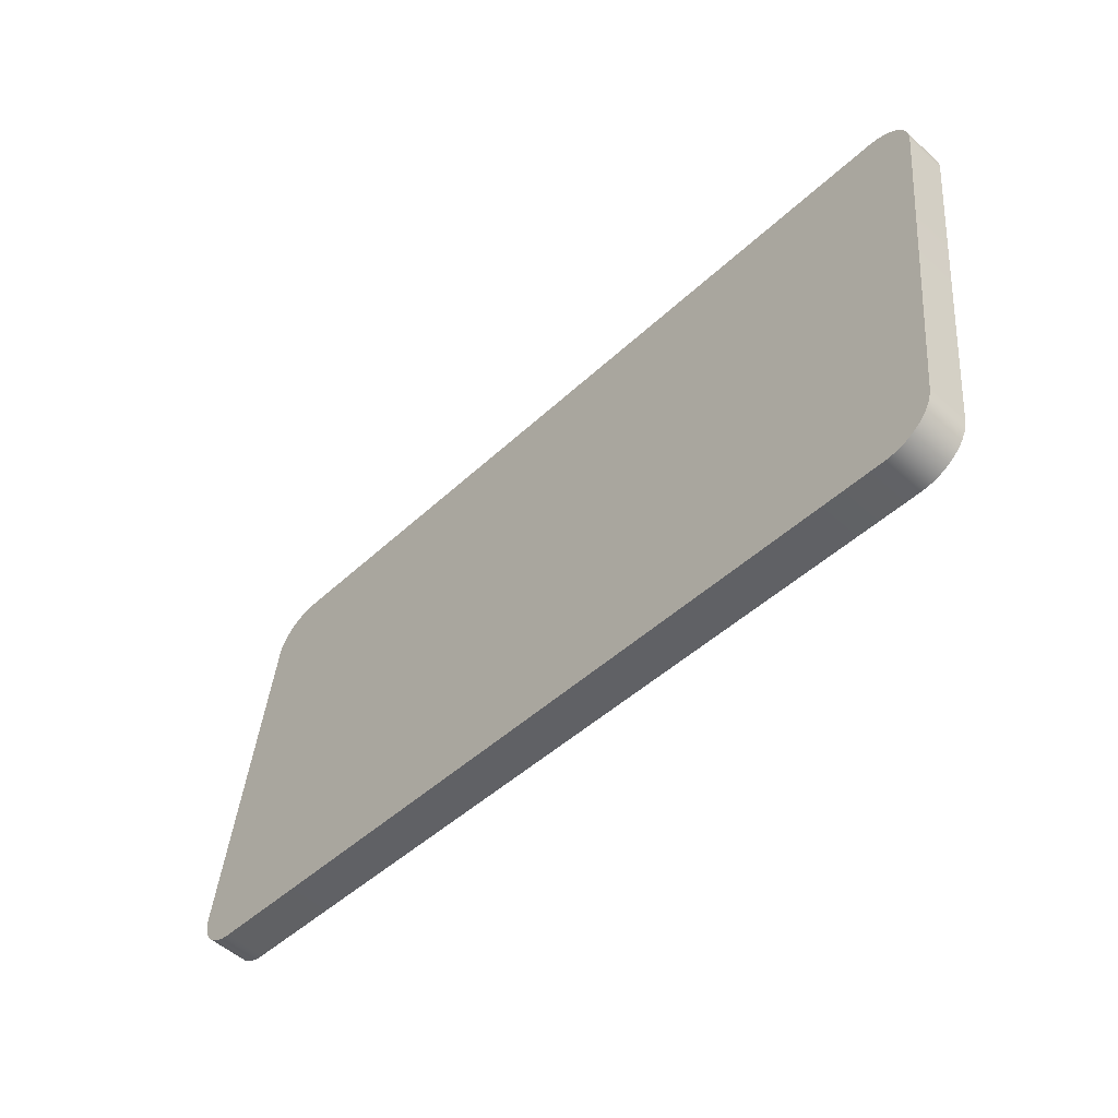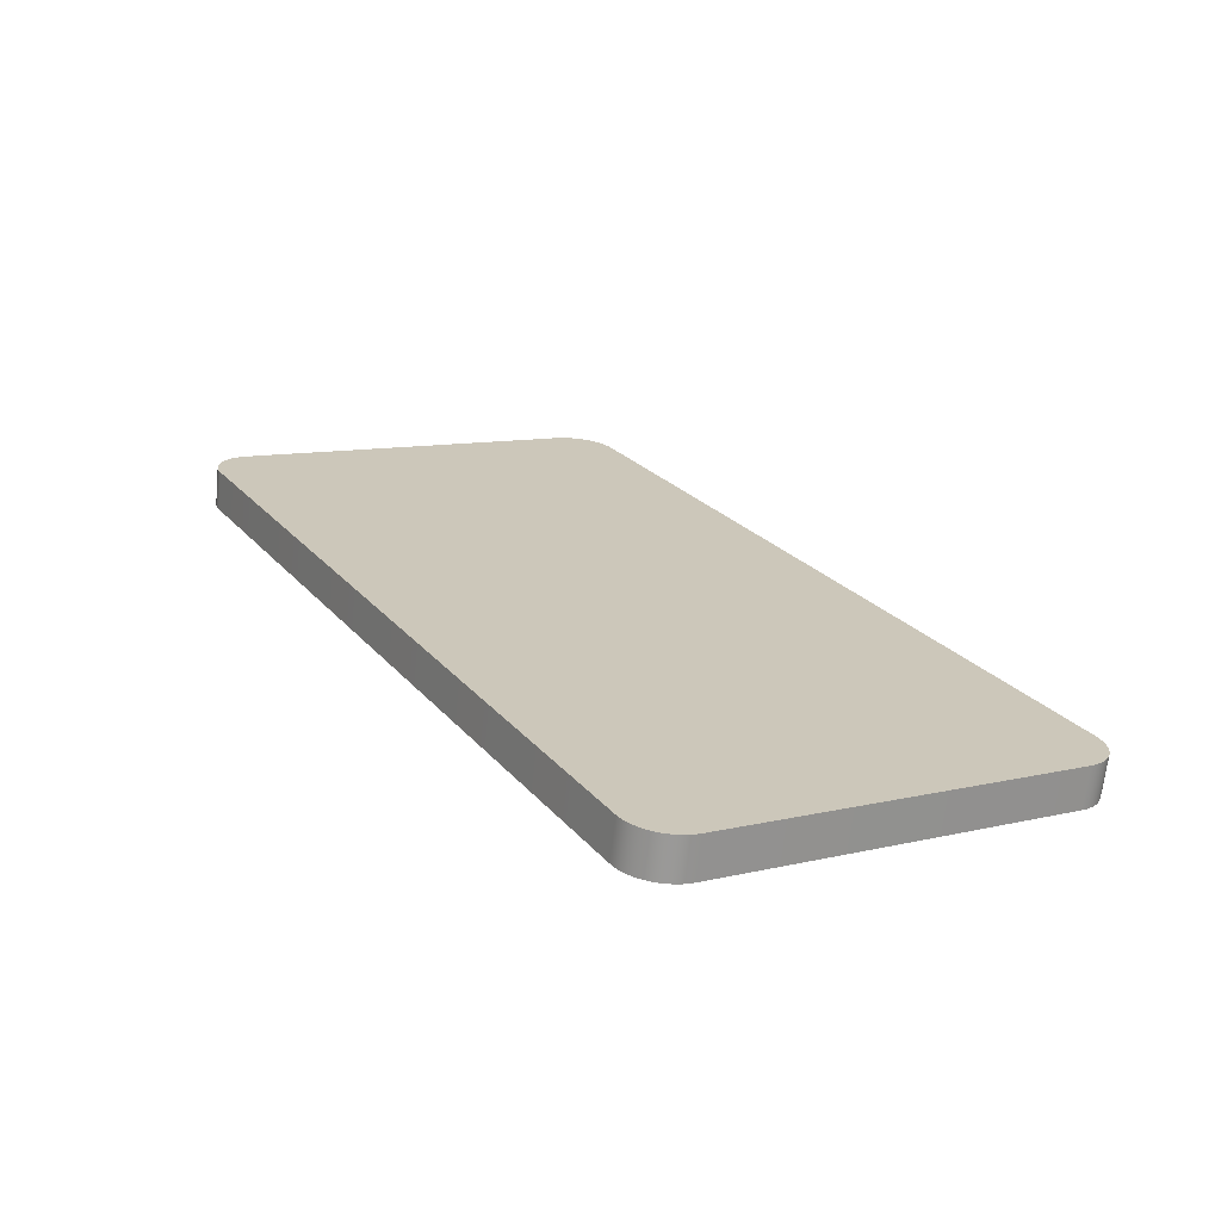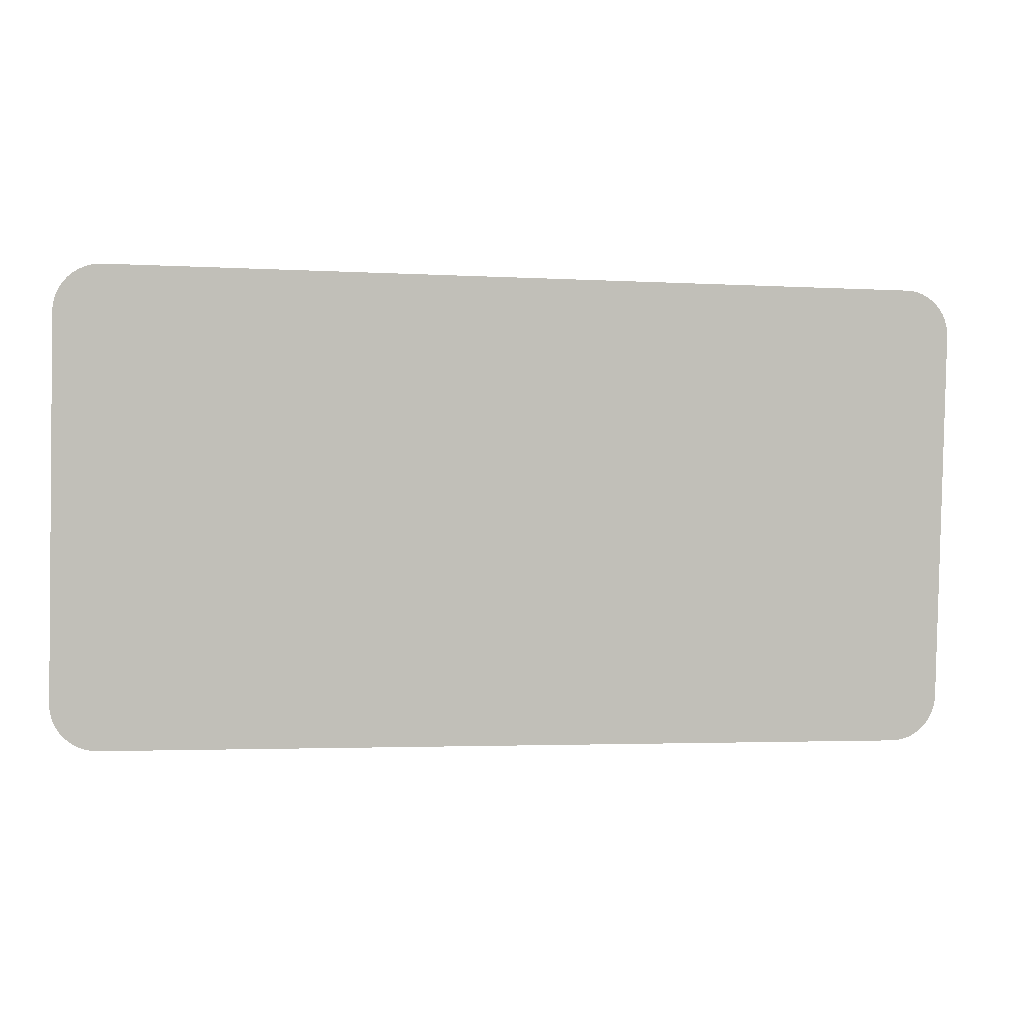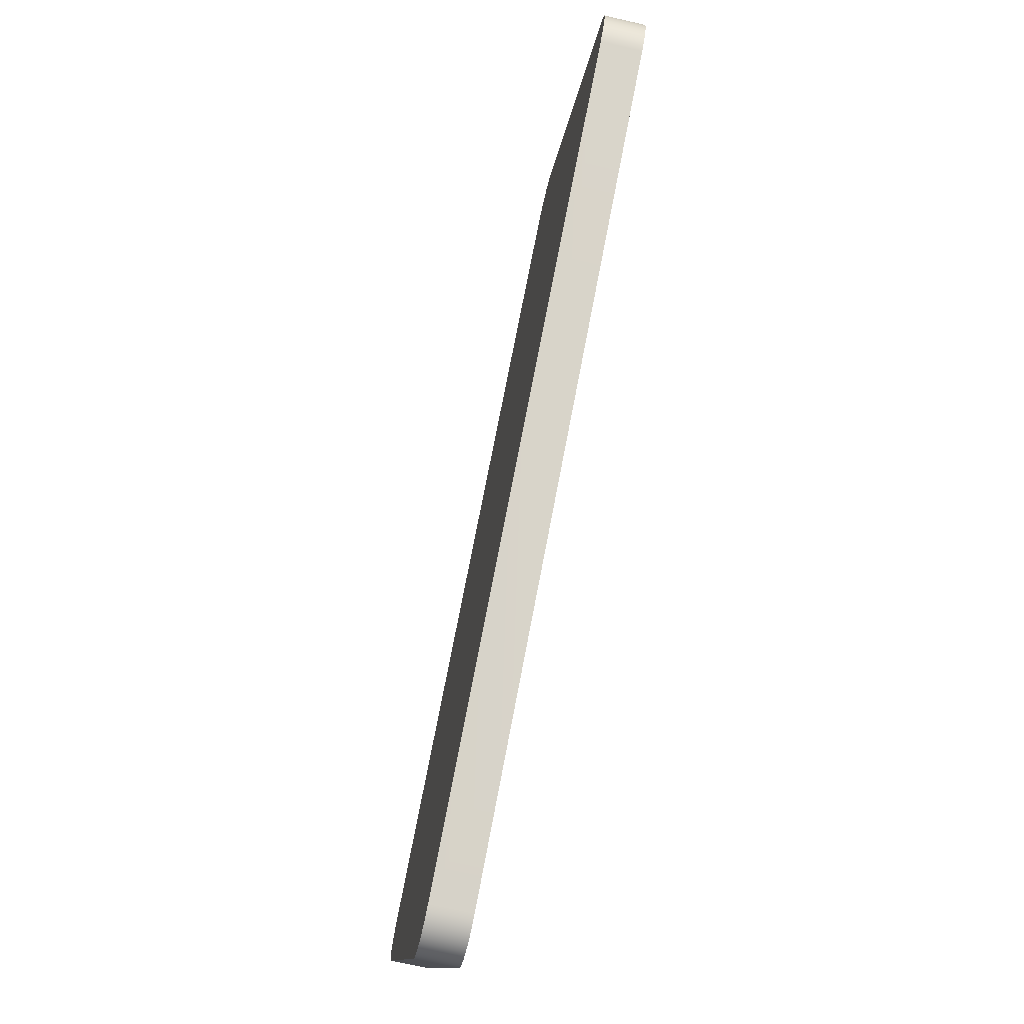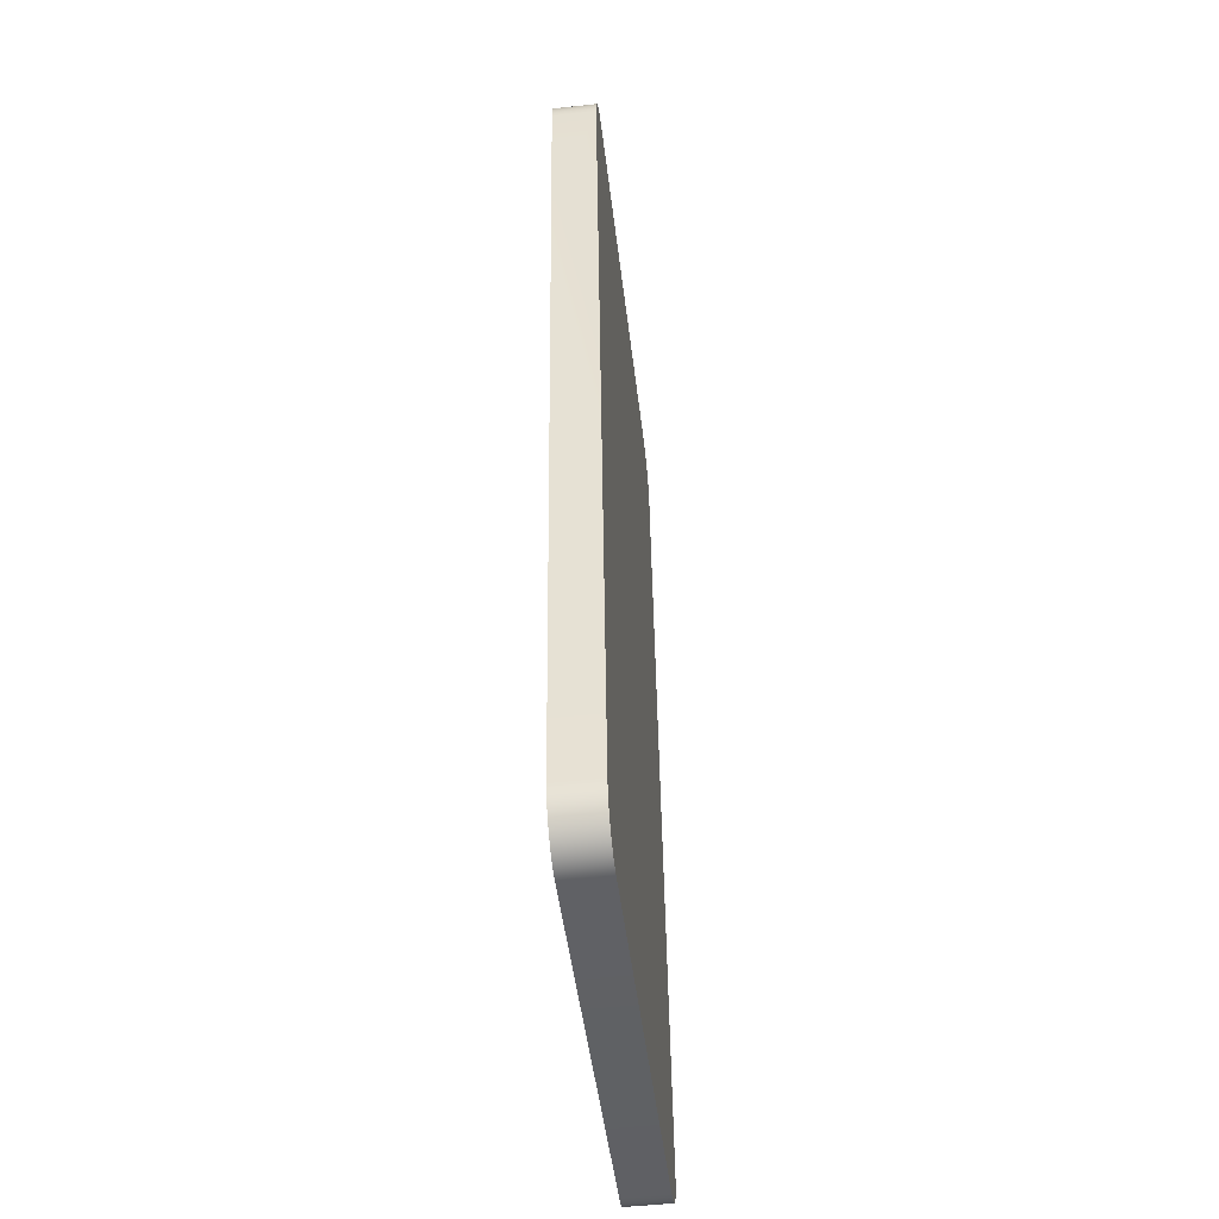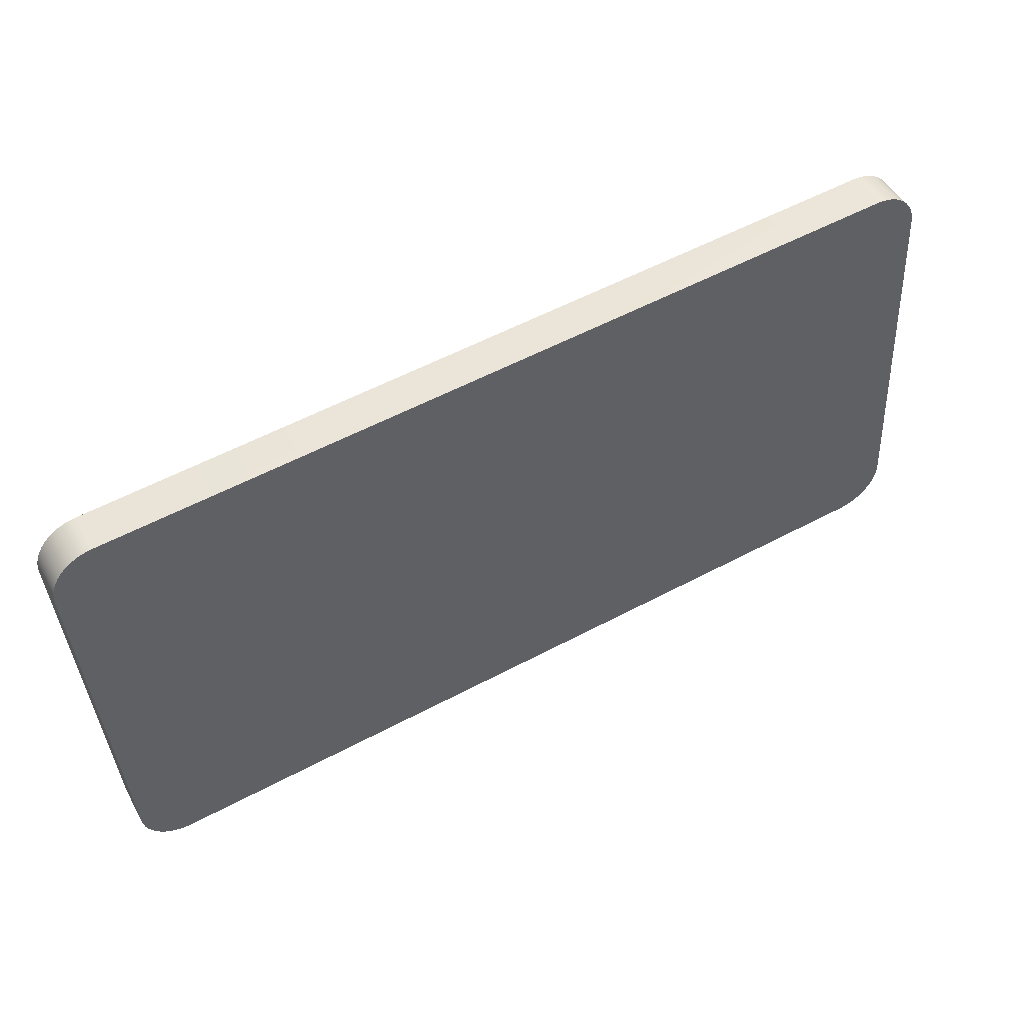
<metadata>
{"format":"obj","ext":"obj","renderer":"f3d","projection":"perspective","resolution":1024,"background":"white","views":[{"elev":-45.3,"azim":-131.8,"up":"+Z"},{"elev":23.4,"azim":-120.0,"up":"+Y"},{"elev":-3.1,"azim":-10.4,"up":"+Z"},{"elev":75.6,"azim":-78.2,"up":"+Z"},{"elev":43.6,"azim":90.1,"up":"+Z"},{"elev":56.9,"azim":151.9,"up":"+Z"}]}
</metadata>
<code>
o mesh13/mesh13-geometry#mesh13-geometry
v 0.6227 -0.2146 0.2248
v 0.6235 -0.2224 0.2229
v 0.6228 -0.2225 0.2239
v 0.6234 -0.2145 0.2238
v 0.798 -0.2198 0.223
v 0.6223 -0.2227 0.2249
v 0.7985 -0.212 0.2249
v 0.6243 -0.2223 0.222
v 0.7972 -0.2197 0.2221
v 0.7986 -0.2199 0.224
v 0.6222 -0.2148 0.2258
v 0.7992 -0.22 0.2251
v 0.7979 -0.2119 0.2239
v 0.799 -0.2121 0.226
v 0.6242 -0.2144 0.2229
v 0.7971 -0.2118 0.223
v 0.6218 -0.2149 0.227
v 0.6219 -0.2228 0.2261
v 0.625 -0.2143 0.2221
v 0.6252 -0.2222 0.2212
v 0.7963 -0.2196 0.2214
v 0.7996 -0.2201 0.2262
v 0.7994 -0.2122 0.2271
v 0.7962 -0.2117 0.2223
v 0.6217 -0.2229 0.2272
v 0.7998 -0.2203 0.2274
v 0.626 -0.2142 0.2215
v 0.6262 -0.2221 0.2206
v 0.7953 -0.2196 0.2207
v 0.6216 -0.215 0.2281
v 0.7952 -0.2117 0.2216
v 0.6215 -0.2152 0.2293
v 0.6216 -0.2231 0.2284
v 0.7997 -0.2124 0.2283
v 0.6271 -0.2141 0.2209
v 0.7942 -0.2195 0.2202
v 0.7941 -0.2116 0.2211
v 0.7999 -0.2204 0.2286
v 0.6272 -0.222 0.22
v 0.6217 -0.2315 0.3019
v 0.7997 -0.2125 0.2295
v 0.7999 -0.2288 0.302
v 0.6282 -0.2141 0.2206
v 0.7931 -0.2195 0.2198
v 0.6216 -0.2236 0.3028
v 0.7998 -0.2209 0.3029
v 0.6283 -0.222 0.2197
v 0.793 -0.2116 0.2207
v 0.6216 -0.2237 0.304
v 0.7998 -0.229 0.3032
v 0.6294 -0.214 0.2203
v 0.7918 -0.2116 0.2205
v 0.6295 -0.2219 0.2194
v 0.7919 -0.2195 0.2196
v 0.6218 -0.2316 0.3031
v 0.7997 -0.2211 0.3041
v 0.622 -0.2318 0.3042
v 0.7996 -0.2291 0.3044
v 0.6306 -0.214 0.2202
v 0.7908 -0.2195 0.2195
v 0.6219 -0.2239 0.3051
v 0.7995 -0.2212 0.3053
v 0.6307 -0.2219 0.2193
v 0.7906 -0.2116 0.2204
v 0.6224 -0.2319 0.3054
v 0.7992 -0.2292 0.3055
v 0.6223 -0.224 0.3063
v 0.7991 -0.2213 0.3064
v 0.6228 -0.2241 0.3073
v 0.7987 -0.2294 0.3066
v 0.7986 -0.2215 0.3075
v 0.6229 -0.232 0.3064
v 0.6234 -0.2242 0.3083
v 0.7981 -0.2295 0.3075
v 0.6236 -0.2321 0.3074
v 0.7979 -0.2216 0.3085
v 0.6242 -0.2243 0.3092
v 0.7973 -0.2296 0.3084
v 0.6243 -0.2322 0.3083
v 0.7971 -0.2217 0.3093
v 0.6252 -0.2323 0.3091
v 0.7963 -0.2218 0.3101
v 0.6251 -0.2244 0.31
v 0.7964 -0.2297 0.3092
v 0.6262 -0.2323 0.3097
v 0.7953 -0.2219 0.3108
v 0.7954 -0.2298 0.3099
v 0.6261 -0.2244 0.3106
v 0.6273 -0.2324 0.3103
v 0.6272 -0.2245 0.3112
v 0.7942 -0.222 0.3113
v 0.7943 -0.2299 0.3104
v 0.6284 -0.2324 0.3106
v 0.7932 -0.2299 0.3108
v 0.6283 -0.2245 0.3115
v 0.7931 -0.222 0.3117
v 0.6296 -0.2324 0.3109
v 0.7919 -0.2221 0.3119
v 0.792 -0.23 0.311
v 0.6295 -0.2245 0.3118
v 0.6307 -0.2245 0.3119
v 0.7908 -0.23 0.3111
v 0.7907 -0.2221 0.312
v 0.6308 -0.2324 0.311
v 0.6607 -0.2319 0.311
f 1 2 3
f 2 1 4
f 3 2 1
f 4 1 2
f 2 5 3
f 3 5 2
f 6 1 3
f 3 1 6
f 7 4 1
f 1 4 7
f 4 8 2
f 2 8 4
f 2 9 5
f 5 9 2
f 3 5 10
f 10 5 3
f 1 6 11
f 11 6 1
f 3 12 6
f 6 12 3
f 13 4 7
f 7 4 13
f 7 1 14
f 14 1 7
f 8 4 15
f 15 4 8
f 8 9 2
f 2 9 8
f 16 5 9
f 9 5 16
f 13 10 5
f 5 10 13
f 3 10 12
f 12 10 3
f 6 17 11
f 11 17 6
f 14 1 11
f 11 1 14
f 6 12 18
f 18 12 6
f 16 4 13
f 13 4 16
f 10 13 7
f 7 13 10
f 12 7 14
f 14 7 12
f 16 15 4
f 4 15 16
f 19 8 15
f 15 8 19
f 20 9 8
f 8 9 20
f 5 16 13
f 13 16 5
f 21 16 9
f 9 16 21
f 7 12 10
f 10 12 7
f 17 6 18
f 18 6 17
f 14 11 17
f 17 11 14
f 18 12 22
f 22 12 18
f 23 12 14
f 14 12 23
f 16 19 15
f 15 19 16
f 8 19 20
f 20 19 8
f 20 21 9
f 9 21 20
f 16 21 24
f 24 21 16
f 25 17 18
f 18 17 25
f 14 17 23
f 23 17 14
f 12 23 22
f 22 23 12
f 18 22 26
f 26 22 18
f 24 19 16
f 16 19 24
f 27 20 19
f 19 20 27
f 28 21 20
f 20 21 28
f 29 24 21
f 21 24 29
f 17 25 30
f 30 25 17
f 18 26 25
f 25 26 18
f 23 17 30
f 30 17 23
f 23 26 22
f 22 26 23
f 24 27 19
f 19 27 24
f 20 27 28
f 28 27 20
f 28 29 21
f 21 29 28
f 24 29 31
f 31 29 24
f 25 32 30
f 30 32 25
f 25 26 33
f 33 26 25
f 23 30 34
f 34 30 23
f 26 23 34
f 34 23 26
f 31 27 24
f 24 27 31
f 35 28 27
f 27 28 35
f 28 36 29
f 29 36 28
f 29 37 31
f 31 37 29
f 32 25 33
f 33 25 32
f 34 30 32
f 32 30 34
f 33 26 38
f 38 26 33
f 34 38 26
f 26 38 34
f 37 27 31
f 31 27 37
f 28 35 39
f 39 35 28
f 37 35 27
f 27 35 37
f 39 36 28
f 28 36 39
f 37 29 36
f 36 29 37
f 40 32 33
f 33 32 40
f 34 32 41
f 41 32 34
f 33 38 42
f 42 38 33
f 38 34 41
f 41 34 38
f 43 39 35
f 35 39 43
f 37 43 35
f 35 43 37
f 39 44 36
f 36 44 39
f 44 37 36
f 36 37 44
f 32 40 45
f 45 40 32
f 33 42 40
f 40 42 33
f 41 32 46
f 46 32 41
f 38 46 42
f 42 46 38
f 46 38 41
f 41 38 46
f 39 43 47
f 47 43 39
f 48 43 37
f 37 43 48
f 47 44 39
f 39 44 47
f 37 44 48
f 48 44 37
f 40 49 45
f 45 49 40
f 46 32 45
f 45 32 46
f 40 42 50
f 50 42 40
f 46 50 42
f 42 50 46
f 51 47 43
f 43 47 51
f 52 43 48
f 48 43 52
f 53 44 47
f 47 44 53
f 54 48 44
f 44 48 54
f 49 40 55
f 55 40 49
f 46 45 49
f 49 45 46
f 40 50 55
f 55 50 40
f 50 46 56
f 56 46 50
f 47 51 53
f 53 51 47
f 52 51 43
f 43 51 52
f 48 54 52
f 52 54 48
f 53 54 44
f 44 54 53
f 57 49 55
f 55 49 57
f 46 49 56
f 56 49 46
f 55 50 58
f 58 50 55
f 56 58 50
f 50 58 56
f 59 53 51
f 51 53 59
f 52 59 51
f 51 59 52
f 60 52 54
f 54 52 60
f 53 60 54
f 54 60 53
f 49 57 61
f 61 57 49
f 55 58 57
f 57 58 55
f 56 49 61
f 61 49 56
f 58 56 62
f 62 56 58
f 53 59 63
f 63 59 53
f 59 52 64
f 64 52 59
f 52 60 64
f 64 60 52
f 60 53 63
f 63 53 60
f 65 61 57
f 57 61 65
f 57 58 66
f 66 58 57
f 56 61 62
f 62 61 56
f 62 66 58
f 58 66 62
f 64 63 59
f 59 63 64
f 63 64 60
f 60 64 63
f 61 65 67
f 67 65 61
f 57 66 65
f 65 66 57
f 62 61 67
f 67 61 62
f 66 62 68
f 68 62 66
f 65 69 67
f 67 69 65
f 65 66 70
f 70 66 65
f 62 67 68
f 68 67 62
f 71 66 68
f 68 66 71
f 69 65 72
f 72 65 69
f 71 67 69
f 69 67 71
f 66 71 70
f 70 71 66
f 65 70 72
f 72 70 65
f 68 67 71
f 71 67 68
f 72 73 69
f 69 73 72
f 71 69 73
f 73 69 71
f 71 74 70
f 70 74 71
f 72 70 74
f 74 70 72
f 73 72 75
f 75 72 73
f 71 73 76
f 76 73 71
f 74 71 76
f 76 71 74
f 72 74 75
f 75 74 72
f 75 77 73
f 73 77 75
f 76 73 77
f 77 73 76
f 76 78 74
f 74 78 76
f 75 74 78
f 78 74 75
f 77 75 79
f 79 75 77
f 76 77 80
f 80 77 76
f 78 76 80
f 80 76 78
f 75 78 79
f 79 78 75
f 81 77 79
f 79 77 81
f 80 77 82
f 82 77 80
f 82 78 80
f 80 78 82
f 79 78 81
f 81 78 79
f 77 81 83
f 83 81 77
f 82 77 83
f 83 77 82
f 78 82 84
f 84 82 78
f 81 78 84
f 84 78 81
f 85 83 81
f 81 83 85
f 82 83 86
f 86 83 82
f 86 84 82
f 82 84 86
f 81 84 87
f 87 84 81
f 83 85 88
f 88 85 83
f 81 87 85
f 85 87 81
f 86 83 88
f 88 83 86
f 84 86 87
f 87 86 84
f 89 88 85
f 85 88 89
f 85 87 89
f 89 87 85
f 86 88 90
f 90 88 86
f 91 87 86
f 86 87 91
f 88 89 90
f 90 89 88
f 89 87 92
f 92 87 89
f 86 90 91
f 91 90 86
f 87 91 92
f 92 91 87
f 93 90 89
f 89 90 93
f 89 92 94
f 94 92 89
f 91 90 95
f 95 90 91
f 91 94 92
f 92 94 91
f 90 93 95
f 95 93 90
f 89 94 93
f 93 94 89
f 91 95 96
f 96 95 91
f 94 91 96
f 96 91 94
f 97 95 93
f 93 95 97
f 93 94 97
f 97 94 93
f 96 95 98
f 98 95 96
f 96 99 94
f 94 99 96
f 95 97 100
f 100 97 95
f 97 94 99
f 99 94 97
f 98 95 100
f 100 95 98
f 99 96 98
f 98 96 99
f 97 101 100
f 100 101 97
f 97 99 102
f 102 99 97
f 98 100 101
f 101 100 98
f 103 99 98
f 98 99 103
f 101 97 104
f 104 97 101
f 99 103 102
f 102 103 99
f 97 102 105
f 105 102 97
f 98 101 103
f 103 101 98
f 104 97 105
f 105 97 104
f 105 101 104
f 104 101 105
f 103 105 102
f 102 105 103
f 101 105 103
f 103 105 101

</code>
